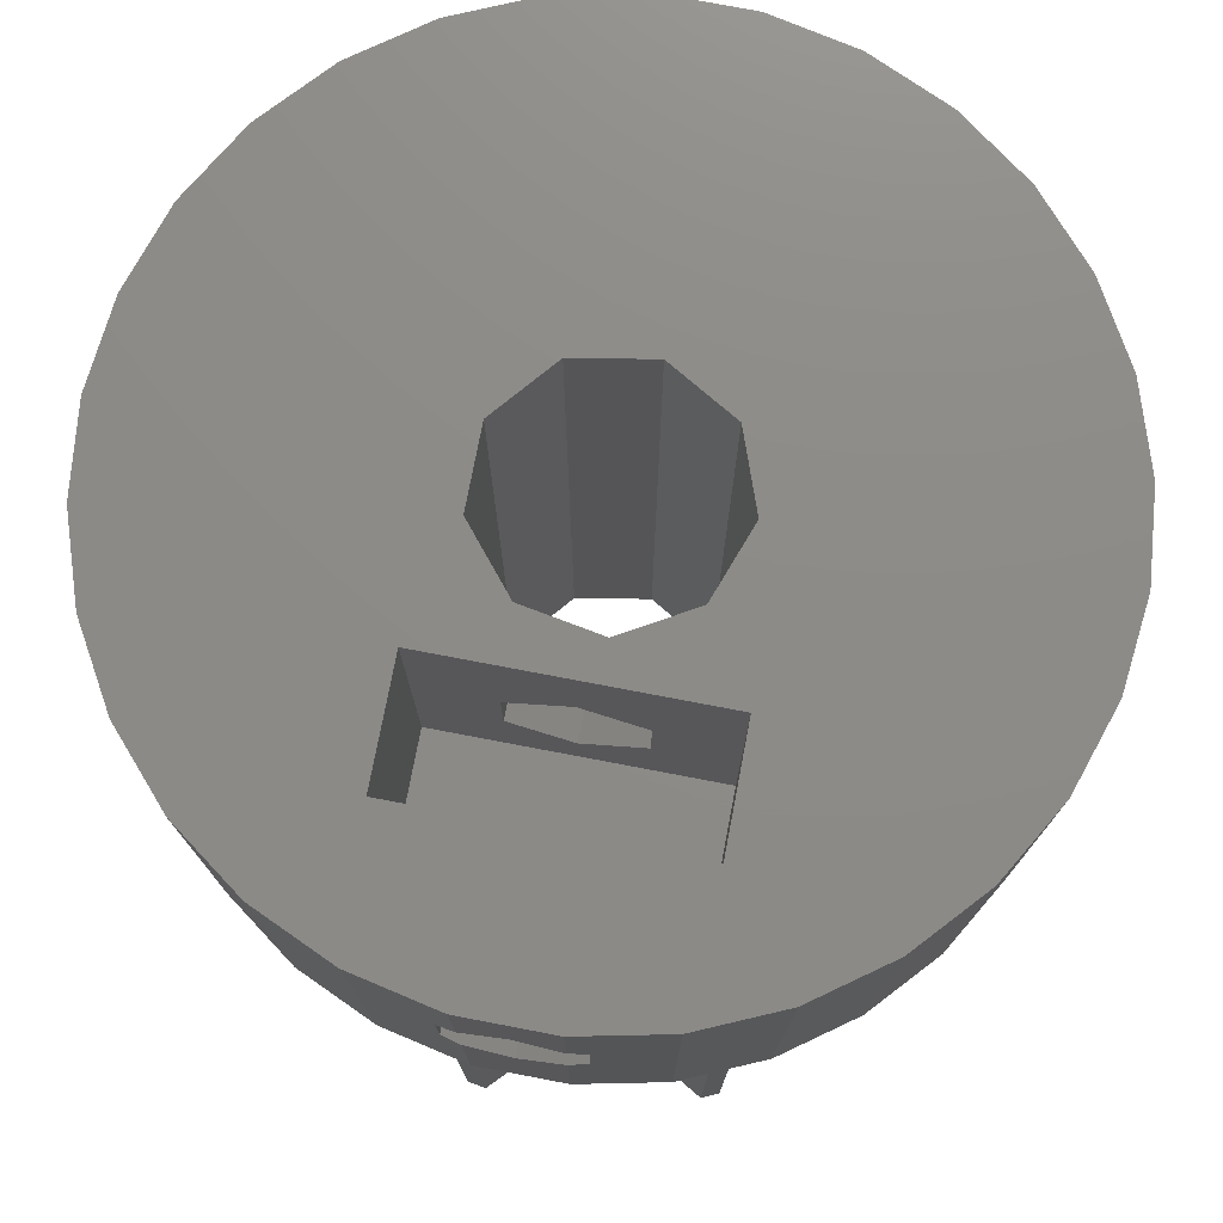
<metadata>
{"format":"stl","ext":"stl","renderer":"f3d","projection":"perspective","resolution":1024,"background":"white","views":[{"elev":75.9,"azim":10.8,"up":"+Z"}]}
</metadata>
<code>
# stl→obj: 426 verts, 860 faces
v -10 0 9
v -9.781 2.079 9
v -9.781 -2.079 9
v -9.346 2.51 9
v -9.135 4.067 9
v -9.22 2.942 9
v -8.09 5.878 9
v -8.248 3.277 9
v -6.691 7.431 9
v -6.166 7.459 9
v -5 8.66 9
v -5.167 7.216 9
v -3.09 9.511 9
v -1.6 9.545 9
v -1.045 9.945 9
v -0.445 8.864 9
v 1.045 9.945 9
v 0.311 7.224 9
v 3.09 9.511 9
v 4.224 8.707 9
v 5 8.66 9
v 4.335 6.334 9
v 6.691 7.431 9
v 6.99 5.468 9
v 8.09 5.878 9
v 8.261 5.041 9
v 9.135 4.067 9
v 6.7 2.718 9
v 9.781 2.079 9
v 9.675 0.225 9
v 10 0 9
v 8.837 -0.821 9
v 9.781 -2.079 9
v 7.454 -3.408 9
v 9.135 -4.067 9
v 8.017 -5.42 9
v 8.09 -5.878 9
v 4.335 -6.334 9
v 6.691 -7.431 9
v 4.418 -7.697 9
v 5 -8.66 9
v 3.814 -8.894 9
v 3.09 -9.511 9
v -0.003 -8.196 9
v 1.045 -9.945 9
v -1.154 -9.609 9
v -1.045 -9.945 9
v -1.6 -9.545 9
v -3.09 -9.511 9
v -4.434 -6.893 9
v -6.506 -7.165 9
v -5 -8.66 9
v -6.691 -7.431 9
v -8.09 -5.878 9
v -9.135 -4.067 9
v -9.22 -2.942 9
v -9.346 -2.51 9
v -8.248 -3.277 9
v -3.259 -5.585 9
v -2.357 -6.955 9
v -3.644 -6.245 9
v -5.663 -4.495 9
v -7.457 -3.402 9
v -6.886 -3.389 9
v 5.652 -5.192 9
v 6.196 -5.365 9
v 3.727 -5.285 9
v -6.407 -6.141 9
v -6.192 -5.37 9
v -6.166 -7.459 9
v -5.167 -7.216 9
v 1.737 -7.019 9
v 0.278 -6.46 9
v 1.553 -6.277 9
v -2.375 -7.298 9
v -2.306 -7.865 9
v -3.961 -6.574 9
v -3.713 -6.336 9
v -2.07 -8.63 9
v 4.7 -4.441 9
v 5.256 -4.966 9
v 0.302 -7.338 9
v 0.222 -7.672 9
v -0.445 -8.864 9
v 1.948 -7.424 9
v 0.311 -7.224 9
v 2.312 -7.863 9
v -5.064 -4.02 9
v 4.428 -6.897 9
v 1.778 -7.125 9
v 5.348 -5.033 9
v 2.924 -8.379 9
v 4.224 -8.707 9
v -2.334 -6.844 9
v -2.087 -6.12 9
v 4.221 -6.01 9
v 4.167 -5.909 9
v 7.878 -4.087 9
v 6.99 -5.468 9
v 8.261 -5.041 9
v 7.071 -2.985 9
v 6.8 -2.774 9
v 6.7 -2.718 9
v 5.991 -2.43 9
v 6.355 -1.195 9
v 7.106 -1.336 9
v 7.22 -1.343 9
v 7.562 -1.312 9
v 8.113 -1.163 9
v 9.675 -0.225 9
v 8.837 0.821 9
v 8.113 1.163 9
v 7.562 1.312 9
v 7.22 1.343 9
v 7.106 1.336 9
v 6.355 1.195 9
v 7.878 4.087 9
v 7.454 3.408 9
v 6.8 2.774 9
v 5.992 2.431 9
v 7.071 2.985 9
v 8.017 5.42 9
v -8.71 -1.702 9
v -8.112 -1.17 9
v 3.727 5.284 9
v 5.256 4.966 9
v 4.7 4.44 9
v 6.196 5.365 9
v 0.278 6.46 9
v 1.737 7.019 9
v 1.553 6.277 9
v 5.652 5.192 9
v 1.778 7.125 9
v 5.348 5.033 9
v 4.167 5.909 9
v 4.221 6.01 9
v 4.418 7.697 9
v 4.428 6.897 9
v 1.948 7.424 9
v 3.814 8.894 9
v 2.924 8.379 9
v -7.625 -0.872 9
v -3.644 6.245 9
v -2.306 7.865 9
v -2.375 7.298 9
v -6.442 3.284 9
v -5.663 4.495 9
v -5.065 4.02 9
v 2.312 7.863 9
v -7.195 0.72 9
v -7.306 0.746 9
v 0.302 7.338 9
v -0.003 8.196 9
v 0.222 7.672 9
v -6.434 0.644 9
v -7.306 -0.746 9
v -1.154 9.609 9
v -3.961 6.574 9
v -2.07 8.63 9
v -2.334 6.844 9
v -3.259 5.585 9
v -7.195 -0.72 9
v -2.357 6.955 9
v -3.713 6.336 9
v -4.434 6.893 9
v -6.506 7.165 9
v -6.407 6.141 9
v -8.112 1.17 9
v -8.71 1.702 9
v -6.192 5.37 9
v -7.457 3.402 9
v -7.625 0.872 9
v -5.743 4.577 9
v -6.549 3.323 9
v -6.886 3.389 9
v -5.944 4.856 9
v -5.76 2.936 9
v -2.087 6.12 9
v -6.434 -0.644 9
v -6.549 -3.323 9
v -5.944 -4.856 9
v -5.743 -4.577 9
v -6.442 -3.284 9
v -5.761 -2.937 9
v -10 0 18
v -9.781 2.079 18
v -9.781 -2.079 18
v -9.135 -4.067 18
v -8.09 -5.878 18
v -6.691 -7.431 18
v -5 -8.66 18
v -3.09 -9.511 18
v -1.472 -9.854 13.15
v -1.045 -9.945 12.9
v -1.045 -9.945 15.1
v -1.472 -9.854 14.85
v -1.045 -9.945 18
v 2.208e-15 -9.945 12.3
v 1.045 -9.945 12.9
v 1.472 -9.854 13.15
v 1.045 -9.945 18
v 1.045 -9.945 15.1
v 3.09 -9.511 18
v 1.472 -9.854 14.85
v 5 -8.66 18
v 6.691 -7.431 18
v 8.09 -5.878 18
v 9.135 -4.067 18
v 9.781 -2.079 18
v 10 0 18
v 9.781 2.079 18
v 9.135 4.067 18
v 8.09 5.878 18
v 6.691 7.431 18
v 5 8.66 18
v 3.09 9.511 18
v 1.045 9.945 18
v -1.045 9.945 18
v -3.09 9.511 18
v -5 8.66 18
v -6.691 7.431 18
v -8.09 5.878 18
v -9.135 4.067 18
v -9.346 -2.51 0
v -9.22 -2.942 0
v -8.71 -1.702 0
v -8.112 -1.17 0
v -7.625 -0.872 0
v -7.306 -0.746 0
v -7.195 -0.72 0
v -6.434 -0.644 0
v -6.434 0.644 0
v -7.195 0.72 0
v -7.306 0.746 0
v -7.625 0.872 0
v -8.112 1.17 0
v -8.71 1.702 0
v -9.346 2.51 0
v -9.22 2.942 0
v -8.248 3.277 0
v -7.457 3.402 0
v -6.886 3.389 0
v -6.549 3.323 0
v -6.442 3.284 0
v -5.76 2.936 0
v -5.065 4.02 0
v -5.663 4.495 0
v -5.743 4.577 0
v -5.944 4.856 0
v -6.192 5.37 0
v -6.407 6.141 0
v -6.506 7.165 0
v -6.166 7.459 0
v -5.167 7.216 0
v -4.434 6.893 0
v -3.961 6.574 0
v -3.713 6.336 0
v -3.644 6.245 0
v -3.259 5.585 0
v -2.087 6.12 0
v -2.334 6.844 0
v -2.357 6.955 0
v -2.375 7.298 0
v -2.306 7.865 0
v -2.07 8.63 0
v -1.6 9.545 0
v -1.154 9.609 0
v -0.445 8.864 0
v -0.003 8.196 0
v 0.222 7.672 0
v 0.302 7.338 0
v 0.311 7.224 0
v 0.278 6.46 0
v 1.553 6.277 0
v 1.737 7.019 0
v 1.778 7.125 0
v 1.948 7.424 0
v 2.312 7.863 0
v 2.924 8.379 0
v 3.814 8.894 0
v 4.224 8.707 0
v 4.418 7.697 0
v 4.428 6.897 0
v 4.335 6.334 0
v 4.221 6.01 0
v 4.167 5.909 0
v 3.727 5.284 0
v 4.7 4.44 0
v 5.256 4.966 0
v 5.348 5.033 0
v 5.652 5.192 0
v 6.196 5.365 0
v 6.99 5.468 0
v 8.017 5.42 0
v 8.261 5.041 0
v 7.878 4.087 0
v 7.454 3.408 0
v 7.071 2.985 0
v 6.8 2.774 0
v 6.7 2.718 0
v 5.992 2.431 0
v 6.355 1.195 0
v 7.106 1.336 0
v 7.22 1.343 0
v 7.562 1.312 0
v 8.113 1.163 0
v 8.837 0.821 0
v 9.675 0.225 0
v 9.675 -0.225 0
v 8.837 -0.821 0
v 8.113 -1.163 0
v 7.562 -1.312 0
v 7.22 -1.343 0
v 7.106 -1.336 0
v 6.355 -1.195 0
v 5.991 -2.43 0
v 6.7 -2.718 0
v 6.8 -2.774 0
v 7.071 -2.985 0
v 7.454 -3.408 0
v 7.878 -4.087 0
v 8.261 -5.041 0
v 8.017 -5.42 0
v 6.99 -5.468 0
v 6.196 -5.365 0
v 5.652 -5.192 0
v 5.348 -5.033 0
v 5.256 -4.966 0
v 4.7 -4.441 0
v 3.727 -5.285 0
v 4.167 -5.909 0
v 4.221 -6.01 0
v 4.335 -6.334 0
v 4.428 -6.897 0
v 4.418 -7.697 0
v 4.224 -8.707 0
v 3.814 -8.894 0
v 2.924 -8.379 0
v 2.312 -7.863 0
v 1.948 -7.424 0
v 1.778 -7.125 0
v 1.737 -7.019 0
v 1.553 -6.277 0
v 0.278 -6.46 0
v 0.311 -7.224 0
v 0.302 -7.338 0
v 0.222 -7.672 0
v -0.003 -8.196 0
v -0.445 -8.864 0
v -1.154 -9.609 0
v -1.6 -9.545 0
v -2.07 -8.63 0
v -2.306 -7.865 0
v -2.375 -7.298 0
v -2.357 -6.955 0
v -2.334 -6.844 0
v -2.087 -6.12 0
v -3.259 -5.585 0
v -3.644 -6.245 0
v -3.713 -6.336 0
v -3.961 -6.574 0
v -4.434 -6.893 0
v -5.167 -7.216 0
v -6.166 -7.459 0
v -6.506 -7.165 0
v -6.407 -6.141 0
v -6.192 -5.37 0
v -5.944 -4.856 0
v -5.743 -4.577 0
v -5.663 -4.495 0
v -5.064 -4.02 0
v -5.761 -2.937 0
v -6.442 -3.284 0
v -6.549 -3.323 0
v -6.886 -3.389 0
v -7.457 -3.402 0
v -8.248 -3.277 0
v -3.25 -6.4 18
v 3.25 -3.6 18
v 3.25 -6.4 18
v 2.75 0 18
v 2.107 -1.768 18
v 0.4775 2.708 18
v 2.107 1.768 18
v -3.25 -3.6 18
v -1.375 -2.382 18
v 0.4775 -2.708 18
v -2.584 0.9406 18
v -1.375 2.382 18
v -2.584 -0.9406 18
v 2.208e-15 -9.945 15.7
v 1.421e-15 -6.4 15.7
v -1.472 -6.4 14.85
v -1.472 -6.4 13.15
v 1.421e-15 -6.4 12.3
v 1.472 -6.4 13.15
v 1.472 -6.4 14.85
v -1.375 2.382 0
v 0.4775 2.708 0
v 2.107 1.768 0
v 2.75 0 0
v 2.107 -1.768 0
v 0.4775 -2.708 0
v -1.375 -2.382 0
v -2.584 0.9406 0
v -2.584 -0.9406 0
v -3.25 -3.6 11
v -3.25 -6.4 11
v 3.25 -6.4 11
v 3.25 -3.6 11
v 7.994e-16 -3.6 15.7
v -1.472 -3.6 14.85
v 1.472 -3.6 14.85
v 1.472 -3.6 13.15
v 7.994e-16 -3.6 12.3
v -1.472 -3.6 13.15
v -1.375 -2.382 14.91
v -1.472 -2.266 13.15
v -1.472 -2.266 14.85
v -1.375 -2.382 13.09
v 0.4775 -2.708 15.42
v 5.826e-16 -2.624 15.7
v 1.472 -2.134 14.85
v 1.472 -2.134 13.15
v 0.4775 -2.708 12.58
v 5.826e-16 -2.624 12.3
f 1 2 3
f 4 2 5
f 6 5 7
f 8 7 9
f 10 9 11
f 12 11 13
f 14 13 15
f 16 15 17
f 18 17 19
f 20 19 21
f 22 21 23
f 24 23 25
f 26 25 27
f 28 27 29
f 30 29 31
f 32 31 33
f 34 33 35
f 36 35 37
f 38 37 39
f 40 39 41
f 42 41 43
f 44 43 45
f 46 45 47
f 48 47 49
f 50 48 49
f 51 52 53
f 3 53 54
f 3 54 55
f 56 3 57
f 51 56 58
f 3 56 53
f 59 60 61
f 62 63 64
f 65 66 67
f 46 47 48
f 68 58 69
f 70 52 51
f 56 51 53
f 71 52 70
f 71 49 52
f 51 58 68
f 50 49 71
f 72 73 74
f 75 61 60
f 76 77 78
f 48 77 79
f 80 81 67
f 82 43 83
f 44 45 84
f 78 61 75
f 48 50 77
f 77 76 79
f 84 45 46
f 83 43 44
f 73 85 86
f 87 86 85
f 62 64 88
f 38 39 89
f 85 73 90
f 73 72 90
f 81 91 67
f 76 78 75
f 92 82 87
f 86 87 82
f 40 41 93
f 82 92 43
f 93 41 42
f 92 42 43
f 91 65 67
f 89 39 40
f 94 59 95
f 96 37 38
f 66 37 67
f 97 37 96
f 67 37 97
f 34 35 98
f 36 37 99
f 100 35 36
f 98 35 100
f 101 33 34
f 102 33 101
f 103 33 102
f 104 33 103
f 105 106 33
f 106 107 33
f 107 108 33
f 108 109 33
f 110 31 32
f 109 32 33
f 111 29 30
f 112 29 111
f 113 29 112
f 114 29 113
f 115 29 114
f 116 29 115
f 117 27 118
f 119 27 28
f 120 28 29
f 121 27 119
f 24 25 122
f 123 3 124
f 117 26 27
f 125 126 127
f 128 23 24
f 129 130 131
f 132 23 128
f 125 23 132
f 129 133 130
f 125 134 126
f 125 132 134
f 135 23 125
f 136 23 135
f 20 21 137
f 138 21 22
f 136 22 23
f 137 21 138
f 129 139 133
f 140 19 20
f 141 19 140
f 129 19 141
f 124 3 142
f 143 144 145
f 146 147 148
f 129 149 139
f 129 141 149
f 150 3 151
f 18 19 129
f 152 17 18
f 16 17 153
f 154 17 152
f 153 17 154
f 142 3 155
f 156 142 155
f 157 15 16
f 14 15 157
f 158 13 14
f 158 14 159
f 155 3 150
f 143 160 161
f 162 156 155
f 143 163 160
f 144 143 164
f 165 13 158
f 12 13 165
f 8 166 167
f 10 11 12
f 166 9 10
f 168 3 169
f 170 171 167
f 172 3 168
f 8 9 166
f 146 173 147
f 158 159 164
f 8 167 171
f 174 173 146
f 175 176 174
f 173 174 176
f 171 170 175
f 176 175 170
f 6 7 8
f 4 5 6
f 3 2 4
f 169 3 4
f 144 164 159
f 146 148 177
f 143 145 163
f 178 161 160
f 151 3 172
f 179 162 155
f 57 3 123
f 122 25 26
f 118 27 121
f 120 29 116
f 30 31 110
f 105 33 104
f 99 37 66
f 180 88 64
f 69 58 181
f 63 62 182
f 63 182 181
f 59 94 60
f 63 181 58
f 88 183 184
f 88 180 183
f 1 185 2
f 2 185 186
f 1 3 185
f 185 3 187
f 3 55 187
f 187 55 188
f 55 54 188
f 188 54 189
f 54 53 189
f 189 53 190
f 190 53 52
f 191 190 52
f 191 52 49
f 192 191 49
f 192 49 47
f 193 192 47
f 194 193 47
f 195 192 196
f 197 192 195
f 193 196 192
f 194 47 45
f 198 194 45
f 199 198 45
f 199 45 43
f 200 199 43
f 201 202 203
f 202 204 203
f 203 200 43
f 204 200 203
f 203 43 41
f 205 203 41
f 205 41 39
f 206 205 39
f 206 39 37
f 207 206 37
f 207 37 35
f 208 207 35
f 208 35 33
f 209 208 33
f 209 33 31
f 210 209 31
f 31 29 211
f 210 31 211
f 29 27 212
f 211 29 212
f 27 25 213
f 212 27 213
f 25 23 214
f 213 25 214
f 21 215 23
f 23 215 214
f 19 216 21
f 21 216 215
f 17 217 19
f 19 217 216
f 15 218 17
f 17 218 217
f 13 219 15
f 15 219 218
f 11 220 13
f 13 220 219
f 9 221 11
f 11 221 220
f 7 222 9
f 9 222 221
f 5 223 7
f 7 223 222
f 2 186 5
f 5 186 223
f 224 225 57
f 57 225 56
f 224 57 226
f 226 57 123
f 226 123 227
f 227 123 124
f 227 124 228
f 228 124 142
f 228 142 229
f 229 142 156
f 229 156 230
f 230 156 162
f 230 162 231
f 231 162 179
f 231 179 232
f 232 179 155
f 150 233 232
f 155 150 232
f 151 234 233
f 150 151 233
f 172 235 234
f 151 172 234
f 168 236 235
f 172 168 235
f 169 237 236
f 168 169 236
f 238 237 4
f 4 237 169
f 238 4 239
f 239 4 6
f 239 6 240
f 240 6 8
f 240 8 241
f 241 8 171
f 241 171 242
f 242 171 175
f 242 175 243
f 243 175 174
f 243 174 244
f 244 174 146
f 244 146 245
f 245 146 177
f 245 177 246
f 246 177 148
f 147 247 246
f 148 147 246
f 248 247 173
f 173 247 147
f 249 248 176
f 176 248 173
f 250 249 170
f 170 249 176
f 251 250 167
f 167 250 170
f 252 251 166
f 166 251 167
f 252 166 253
f 253 166 10
f 253 10 254
f 254 10 12
f 254 12 255
f 255 12 165
f 255 165 256
f 256 165 158
f 256 158 257
f 257 158 164
f 258 257 164
f 143 258 164
f 259 258 143
f 161 259 143
f 259 161 260
f 260 161 178
f 261 260 160
f 160 260 178
f 262 261 163
f 163 261 160
f 263 262 145
f 145 262 163
f 263 145 264
f 264 145 144
f 264 144 265
f 265 144 159
f 265 159 266
f 266 159 14
f 266 14 267
f 267 14 157
f 268 267 157
f 16 268 157
f 269 268 16
f 153 269 16
f 270 269 153
f 154 270 153
f 271 270 154
f 152 271 154
f 272 271 152
f 18 272 152
f 129 273 272
f 18 129 272
f 273 129 274
f 274 129 131
f 274 131 275
f 275 131 130
f 275 130 276
f 276 130 133
f 276 133 277
f 277 133 139
f 277 139 278
f 278 139 149
f 278 149 279
f 279 149 141
f 279 141 280
f 280 141 140
f 280 140 281
f 281 140 20
f 282 281 20
f 137 282 20
f 283 282 137
f 138 283 137
f 22 284 283
f 138 22 283
f 136 285 284
f 22 136 284
f 135 286 285
f 136 135 285
f 125 287 286
f 135 125 286
f 287 125 288
f 288 125 127
f 288 127 289
f 289 127 126
f 289 126 290
f 290 126 134
f 290 134 291
f 291 134 132
f 291 132 292
f 292 132 128
f 292 128 293
f 293 128 24
f 293 24 294
f 294 24 122
f 295 294 122
f 26 295 122
f 117 296 295
f 26 117 295
f 118 297 296
f 117 118 296
f 121 298 297
f 118 121 297
f 119 299 298
f 121 119 298
f 28 300 299
f 119 28 299
f 120 301 300
f 28 120 300
f 302 301 120
f 116 302 120
f 302 116 303
f 303 116 115
f 303 115 304
f 304 115 114
f 304 114 305
f 305 114 113
f 305 113 306
f 306 113 112
f 306 112 307
f 307 112 111
f 307 111 308
f 308 111 30
f 110 309 308
f 30 110 308
f 32 310 309
f 110 32 309
f 109 311 310
f 32 109 310
f 108 312 311
f 109 108 311
f 107 313 312
f 108 107 312
f 106 314 313
f 107 106 313
f 105 315 314
f 106 105 314
f 104 316 315
f 105 104 315
f 316 104 317
f 317 104 103
f 317 103 318
f 318 103 102
f 318 102 319
f 319 102 101
f 320 319 101
f 34 320 101
f 321 320 34
f 98 321 34
f 322 321 98
f 100 322 98
f 36 323 322
f 100 36 322
f 99 324 323
f 36 99 323
f 66 325 324
f 99 66 324
f 65 326 325
f 66 65 325
f 91 327 326
f 65 91 326
f 81 328 327
f 91 81 327
f 80 329 328
f 81 80 328
f 67 330 329
f 80 67 329
f 331 330 67
f 97 331 67
f 332 331 97
f 96 332 97
f 333 332 96
f 38 333 96
f 334 333 38
f 89 334 38
f 40 335 334
f 89 40 334
f 93 336 335
f 40 93 335
f 42 337 336
f 93 42 336
f 92 338 337
f 42 92 337
f 87 339 338
f 92 87 338
f 340 339 85
f 85 339 87
f 341 340 90
f 90 340 85
f 342 341 72
f 72 341 90
f 343 342 74
f 74 342 72
f 73 344 343
f 74 73 343
f 345 344 73
f 86 345 73
f 82 346 345
f 86 82 345
f 83 347 346
f 82 83 346
f 44 348 347
f 83 44 347
f 84 349 348
f 44 84 348
f 46 350 349
f 84 46 349
f 48 351 350
f 46 48 350
f 352 351 79
f 79 351 48
f 353 352 76
f 76 352 79
f 354 353 75
f 75 353 76
f 354 75 355
f 355 75 60
f 355 60 356
f 356 60 94
f 356 94 357
f 357 94 95
f 59 358 357
f 95 59 357
f 61 359 358
f 59 61 358
f 78 360 359
f 61 78 359
f 77 361 360
f 78 77 360
f 50 362 361
f 77 50 361
f 71 363 362
f 50 71 362
f 70 364 363
f 71 70 363
f 51 365 364
f 70 51 364
f 365 51 366
f 366 51 68
f 366 68 367
f 367 68 69
f 367 69 368
f 368 69 181
f 368 181 369
f 369 181 182
f 369 182 370
f 370 182 62
f 370 62 371
f 371 62 88
f 372 371 184
f 184 371 88
f 183 373 372
f 184 183 372
f 180 374 373
f 183 180 373
f 64 375 374
f 180 64 374
f 63 376 375
f 64 63 375
f 58 377 376
f 63 58 376
f 56 225 377
f 58 56 377
f 186 185 187
f 189 186 188
f 188 186 187
f 190 186 189
f 191 186 190
f 192 186 191
f 197 186 192
f 378 186 197
f 379 380 206
f 381 382 209
f 383 384 211
f 213 186 212
f 214 186 213
f 215 186 214
f 216 186 215
f 217 186 216
f 218 186 217
f 219 186 218
f 220 186 219
f 221 186 220
f 222 186 221
f 223 186 222
f 201 378 197
f 379 206 207
f 385 386 186
f 385 387 386
f 208 379 207
f 206 380 205
f 388 389 186
f 382 379 208
f 383 186 389
f 384 381 210
f 212 186 383
f 211 384 210
f 383 211 212
f 210 381 209
f 209 382 208
f 382 387 379
f 386 390 186
f 390 388 186
f 378 385 186
f 380 203 205
f 380 201 203
f 380 378 201
f 385 379 387
f 197 195 391
f 202 197 391
f 202 201 197
f 391 195 392
f 392 195 196
f 392 196 393
f 393 196 193
f 394 393 193
f 193 194 198
f 394 193 395
f 395 193 198
f 198 199 200
f 395 198 396
f 396 198 200
f 204 397 200
f 200 397 396
f 204 202 397
f 397 202 391
f 397 391 392
f 224 226 225
f 225 226 227
f 225 227 228
f 225 228 229
f 225 229 230
f 225 230 231
f 233 234 232
f 232 234 235
f 232 235 236
f 232 236 237
f 232 237 238
f 232 238 239
f 232 239 240
f 232 240 241
f 232 241 242
f 232 242 243
f 232 243 244
f 232 244 245
f 232 245 231
f 231 245 246
f 247 248 246
f 246 248 249
f 246 249 250
f 246 250 251
f 246 251 252
f 246 252 253
f 246 253 254
f 246 254 255
f 246 255 256
f 246 256 231
f 231 256 257
f 231 257 258
f 231 258 259
f 231 259 260
f 261 262 260
f 260 262 263
f 260 263 264
f 260 264 265
f 260 265 266
f 260 266 267
f 260 267 268
f 260 268 269
f 260 269 231
f 231 269 270
f 231 270 271
f 231 271 272
f 231 272 273
f 231 273 274
f 231 282 225
f 275 276 274
f 274 276 277
f 274 277 278
f 274 278 279
f 274 279 280
f 274 280 281
f 274 281 282
f 274 282 231
f 225 282 283
f 225 283 284
f 398 284 285
f 399 287 288
f 289 290 288
f 288 290 291
f 288 291 292
f 288 292 293
f 400 302 401
f 302 305 401
f 302 304 305
f 400 295 296
f 401 306 307
f 399 295 400
f 399 294 295
f 401 305 306
f 401 315 402
f 401 310 315
f 315 310 311
f 313 311 312
f 314 311 313
f 316 402 315
f 400 296 297
f 401 309 310
f 403 225 404
f 326 324 325
f 403 317 225
f 317 318 225
f 372 318 319
f 398 286 287
f 329 321 322
f 327 322 323
f 326 323 324
f 377 225 376
f 327 323 326
f 328 322 327
f 329 322 328
f 400 297 298
f 400 298 299
f 339 336 338
f 288 293 294
f 399 288 294
f 371 333 334
f 343 334 335
f 339 335 336
f 338 336 337
f 345 357 344
f 340 335 339
f 343 335 342
f 341 335 340
f 342 335 341
f 357 358 344
f 398 285 286
f 372 321 329
f 370 358 369
f 358 370 344
f 375 225 374
f 352 350 351
f 371 343 344
f 356 347 348
f 354 348 349
f 352 349 350
f 353 349 352
f 354 349 353
f 355 348 354
f 356 348 355
f 357 347 356
f 357 345 346
f 372 330 331
f 372 333 371
f 371 344 370
f 362 367 361
f 368 360 361
f 366 364 365
f 366 363 364
f 367 363 366
f 368 361 367
f 367 362 363
f 368 359 360
f 357 346 347
f 359 368 369
f 359 369 358
f 372 331 332
f 371 334 343
f 372 319 320
f 225 318 372
f 376 225 375
f 374 225 373
f 400 300 301
f 400 299 300
f 405 225 398
f 372 320 321
f 372 329 330
f 372 332 333
f 406 225 405
f 404 225 406
f 316 317 403
f 402 316 403
f 401 308 309
f 401 307 308
f 302 303 304
f 400 301 302
f 398 287 399
f 225 284 398
f 315 311 314
f 373 225 372
f 407 385 378
f 408 407 378
f 393 378 392
f 395 409 408
f 378 394 408
f 394 395 408
f 380 409 396
f 380 396 397
f 380 397 378
f 397 392 378
f 378 393 394
f 396 409 395
f 379 410 380
f 380 410 409
f 411 379 385
f 407 412 385
f 413 379 411
f 414 415 410
f 410 379 413
f 413 414 410
f 407 410 415
f 407 416 412
f 407 415 416
f 412 411 385
f 405 388 390
f 406 405 390
f 390 386 417
f 418 390 419
f 419 390 417
f 404 390 418
f 404 418 420
f 406 390 404
f 387 421 386
f 386 421 422
f 386 422 417
f 387 423 421
f 382 423 387
f 424 423 382
f 424 382 402
f 424 402 425
f 402 403 425
f 381 401 382
f 382 401 402
f 381 384 401
f 401 384 400
f 400 384 383
f 399 400 383
f 399 383 389
f 398 399 389
f 398 389 388
f 405 398 388
f 426 425 403
f 426 403 420
f 403 404 420
f 409 410 407
f 408 409 407
f 422 411 417
f 417 411 412
f 417 412 419
f 419 412 416
f 418 419 416
f 416 415 426
f 418 416 420
f 420 416 426
f 415 414 424
f 426 415 425
f 425 415 424
f 413 423 414
f 414 423 424
f 423 413 421
f 421 413 411
f 421 411 422

</code>
